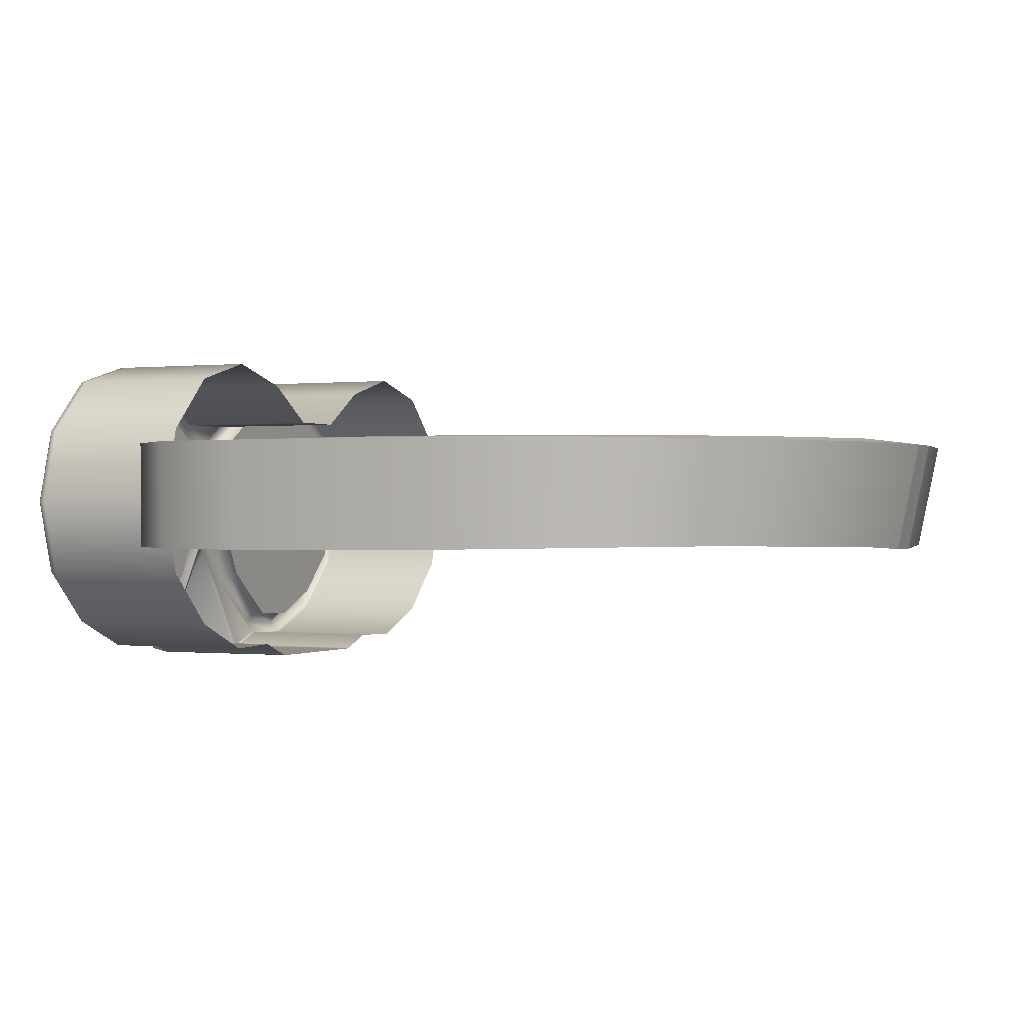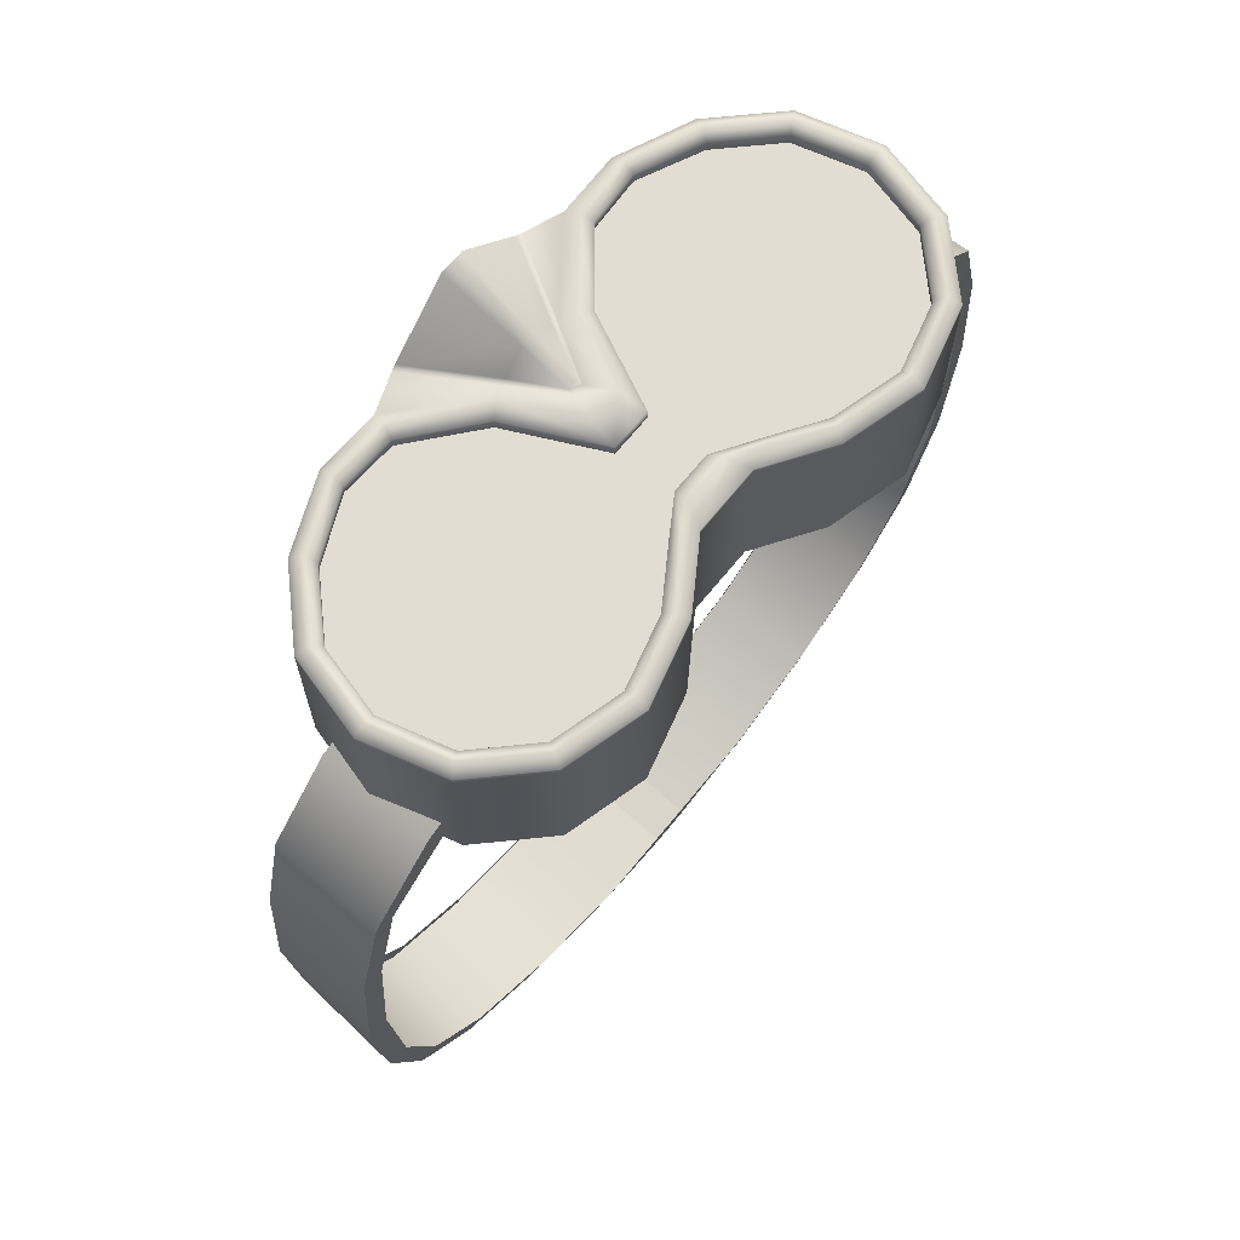
<metadata>
{"format":"obj","ext":"obj","renderer":"f3d","projection":"perspective","resolution":1024,"background":"white","views":[{"elev":-0.2,"azim":114.6,"up":"+Y"},{"elev":68.3,"azim":129.1,"up":"+Z"}]}
</metadata>
<code>
g ScubaGoggles
v 0.01458 0.02267 0.03981
v 0.02665 0.0259 0.03981
v 0.02665 0.0259 0.0641
v 0.01458 0.02267 0.0641
v 0.005107 0.01647 0.03981
v 0.01458 0.02267 0.06497
v 0.02665 0.0259 0.06497
v 0.005107 0.01647 0.06497
v 0.005107 0.01647 0.0641
v -0.005107 0.01647 0.03981
v -0.005107 0.01647 0.0641
v 0.02665 0.02409 0.06635
v -0.005107 0.01647 0.0641
v 0.01549 0.0211 0.06635
v 0.007071 0.01512 0.06635
v 0.003716 0.01323 0.06635
v -0.003716 0.01323 0.06635
v -0.005107 0.01647 0.06497
v -0.005107 0.01647 0.06497
v -0.01458 0.02267 0.06497
v -0.01458 0.02267 0.0641
v -0.005107 0.01647 0.03981
v -0.01458 0.02267 0.03981
v -0.02665 0.0259 0.0641
v -0.02665 0.0259 0.03981
v -0.02665 0.0259 0.06497
v -0.02665 0.02409 0.06635
v -0.01549 0.0211 0.06635
v -0.007071 0.01512 0.06635
v -0.003716 0.01323 0.06635
v -0.003064 0.01091 0.06497
v 0.003716 0.01323 0.06635
v 0.003064 0.01091 0.06497
v -0.003064 0.01091 0.06316
v 0.007071 0.01512 0.06635
v 0.003064 0.01091 0.06316
v 0.008339 0.01426 0.06497
v 0.01549 0.0211 0.06635
v 0.008339 0.01426 0.06316
v 0.01639 0.01953 0.06497
v 0.02665 0.02409 0.06635
v 0.01639 0.01953 0.06316
v 0.02665 0.02228 0.06497
v 0.02665 0.02228 0.06316
v 0.02665 0.0259 0.06497
v 0.03782 0.0211 0.06635
v 0.03873 0.02267 0.06497
v 0.046 0.01293 0.06635
v 0.03873 0.02267 0.0641
v 0.02665 0.0259 0.0641
v 0.02665 0.0259 0.03981
v 0.03873 0.02267 0.03981
v 0.04756 0.01383 0.0641
v 0.04756 0.01383 0.03981
v 0.04756 0.01383 0.06497
v 0.04899 0.001758 0.06635
v 0.0508 0.001758 0.0641
v 0.0508 0.001758 0.03981
v 0.0508 0.001758 0.06497
v 0.046 -0.00941 0.06635
v 0.04756 -0.01031 0.0641
v 0.04756 -0.01031 0.03981
v 0.04756 -0.01031 0.06497
v 0.03782 -0.01758 0.06635
v 0.03873 -0.01915 0.0641
v 0.03873 -0.01915 0.03981
v 0.03873 -0.01915 0.06497
v 0.02764 -0.02206 0.06635
v 0.02764 -0.02387 0.06497
v 0.02764 -0.02387 0.0641
v 0.02764 -0.02387 0.03981
v 0.01861 -0.02168 0.06635
v 0.02764 -0.02025 0.06497
v 0.01926 -0.01979 0.06497
v 0.02764 -0.02025 0.06316
v 0.01926 -0.01979 0.06316
v 0.007571 -0.01303 0.06635
v 0.009622 -0.01183 0.06497
v 0.009622 -0.01183 0.06316
v 0.003102 0.001758 0.06497
v 0.003102 0.001758 0.06316
v 0.002538 -0.002529 0.06635
v -0.002538 -0.002529 0.06635
v -0.003102 0.001758 0.06497
v -0.007571 -0.01303 0.06635
v -0.009622 -0.01183 0.06497
v -0.01861 -0.02168 0.06635
v -0.01926 -0.01979 0.06497
v -0.02764 -0.02206 0.06635
v -0.003102 0.001758 0.06316
v 0.003102 0.001758 0.06316
v 0.003102 0.001758 0.06497
v -0.009622 -0.01183 0.06316
v -0.01926 -0.01979 0.06316
v -0.02764 -0.02025 0.06497
v -0.02764 -0.02025 0.06316
v 0.0008322 -0.006474 0.06518
v -0.002538 -0.002529 0.06635
v -0.0008322 -0.006474 0.06518
v 0.000798 -0.007458 0.0653
v -0.000798 -0.007458 0.0653
v -0.005622 -0.0143 0.06511
v -0.001291 -0.0142 0.06903
v 0.001291 -0.0142 0.06903
v -0.004548 -0.01422 0.06544
v -0.001974 -0.0259 0.07471
v 0.001974 -0.0259 0.07471
v -0.01148 -0.0259 0.06532
v -0.01227 -0.02574 0.06497
v -0.01796 -0.02359 0.06497
v -0.01229 -0.02573 0.0641
v -0.01148 -0.0259 0.06444
v -0.01796 -0.02359 0.0641
v -0.01223 -0.02576 0.03981
v -0.01141 -0.0259 0.03981
v -0.01796 -0.02359 0.03981
v 0.02764 -0.02387 0.03981
v 0.01796 -0.02359 0.03981
v 0.01796 -0.02359 0.0641
v 0.02764 -0.02387 0.0641
v 0.02764 -0.02387 0.06497
v 0.01796 -0.02359 0.06497
v 0.01861 -0.02168 0.06635
v 0.02764 -0.02206 0.06635
v 0.007571 -0.01303 0.06635
v 0.005619 -0.0143 0.06511
v 0.0008322 -0.006474 0.06518
v 0.002538 -0.002529 0.06635
v 0.02764 -0.02025 0.06497
v 0.03691 -0.01602 0.06497
v 0.03782 -0.01758 0.06635
v 0.03691 -0.01602 0.06316
v 0.02764 -0.02025 0.06316
v 0.04443 -0.008501 0.06316
v 0.04443 -0.008501 0.06497
v 0.046 -0.00941 0.06635
v 0.04718 0.001758 0.06316
v 0.04718 0.001758 0.06497
v 0.04899 0.001758 0.06635
v 0.04443 0.01202 0.06316
v 0.04443 0.01202 0.06497
v 0.046 0.01293 0.06635
v 0.03691 0.01953 0.06316
v 0.03691 0.01953 0.06497
v 0.02665 0.02228 0.06316
v 0.03782 0.0211 0.06635
v 0.02665 0.02228 0.06497
v -0.03873 -0.01915 0.03981
v -0.02764 -0.02387 0.0641
v -0.02764 -0.02387 0.03981
v -0.03873 -0.01915 0.0641
v -0.04756 -0.01031 0.03981
v -0.02764 -0.02387 0.06497
v -0.04756 -0.01031 0.0641
v -0.0508 0.001758 0.03981
v -0.03873 -0.01915 0.06497
v -0.03782 -0.01758 0.06635
v -0.04756 -0.01031 0.06497
v -0.046 -0.00941 0.06635
v -0.0508 0.001758 0.0641
v -0.04756 0.01383 0.03981
v -0.0508 0.001758 0.06497
v -0.04899 0.001758 0.06635
v -0.04756 0.01383 0.0641
v -0.03873 0.02267 0.03981
v -0.04756 0.01383 0.06497
v -0.046 0.01293 0.06635
v -0.03873 0.02267 0.0641
v -0.02665 0.0259 0.03981
v -0.02665 0.0259 0.0641
v -0.03873 0.02267 0.06497
v -0.03782 0.0211 0.06635
v -0.02665 0.0259 0.06497
v -0.02665 0.02409 0.06635
v -0.01549 0.0211 0.06635
v -0.02665 0.02228 0.06497
v -0.01639 0.01953 0.06497
v -0.02665 0.02228 0.06316
v -0.007071 0.01512 0.06635
v -0.01639 0.01953 0.06316
v -0.008339 0.01426 0.06497
v -0.003716 0.01323 0.06635
v -0.008339 0.01426 0.06316
v -0.003064 0.01091 0.06497
v -0.003064 0.01091 0.06316
v -0.02764 -0.02387 0.03981
v -0.01796 -0.02359 0.0641
v -0.01796 -0.02359 0.03981
v -0.02764 -0.02387 0.0641
v -0.01796 -0.02359 0.06497
v -0.02764 -0.02387 0.06497
v -0.01861 -0.02168 0.06635
v -0.02764 -0.02206 0.06635
v -0.007571 -0.01303 0.06635
v -0.005622 -0.0143 0.06511
v -0.002538 -0.002529 0.06635
v -0.0008322 -0.006474 0.06518
v -0.03782 -0.01758 0.06635
v -0.02764 -0.02025 0.06497
v -0.03691 -0.01602 0.06497
v -0.02764 -0.02025 0.06316
v -0.046 -0.00941 0.06635
v -0.03691 -0.01602 0.06316
v -0.04443 -0.008501 0.06497
v -0.04899 0.001758 0.06635
v -0.04443 -0.008501 0.06316
v -0.04718 0.001758 0.06497
v -0.046 0.01293 0.06635
v -0.04718 0.001758 0.06316
v -0.04443 0.01202 0.06497
v -0.03782 0.0211 0.06635
v -0.04443 0.01202 0.06316
v -0.03691 0.01953 0.06497
v -0.03691 0.01953 0.06316
v -0.02665 0.02228 0.06497
v -0.02665 0.02228 0.06316
v 0.001974 -0.0259 0.07351
v -0.001974 -0.0259 0.03981
v -0.001974 -0.0259 0.07351
v 0.001974 -0.0259 0.03981
v 0.01141 -0.0259 0.03981
v 0.01148 -0.0259 0.06444
v 0.01148 -0.0259 0.06532
v 0.001974 -0.0259 0.07471
v -0.001974 -0.0259 0.07351
v -0.001974 -0.0259 0.07471
v -0.01148 -0.0259 0.06444
v -0.01148 -0.0259 0.06532
v -0.001974 -0.0259 0.03981
v -0.01141 -0.0259 0.03981
v 0.01148 -0.0259 0.06532
v 0.001974 -0.0259 0.07471
v 0.001291 -0.0142 0.06903
v 0.004547 -0.01422 0.06544
v 0.000798 -0.007458 0.0653
v 0.0008322 -0.006474 0.06518
v 0.005619 -0.0143 0.06511
v 0.01227 -0.02574 0.06497
v 0.01148 -0.0259 0.06444
v 0.01796 -0.02359 0.06497
v 0.01229 -0.02573 0.0641
v 0.01141 -0.0259 0.03981
v 0.01796 -0.02359 0.0641
v 0.01223 -0.02576 0.03981
v 0.01796 -0.02359 0.03981
v -0.01747 -0.005231 0.0545
v -1.77e-10 0.01134 0.05583
v -1.77e-10 -0.005181 0.05586
v -0.01747 0.01134 0.05446
v -0.03516 -0.005387 0.05039
v -0.03515 0.01131 0.05031
v -0.05063 -0.005832 0.04473
v -0.05071 0.01133 0.04472
v -0.06101 -0.006 0.03367
v -0.06153 0.01117 0.03371
v -0.06474 -0.006053 0.01806
v -0.06571 0.01105 0.01779
v -0.06736 0.01103 -0.003868
v -0.06625 -0.005983 -0.002545
v -0.06555 0.01096 -0.02648
v -0.06447 -0.005776 -0.02403
v -0.05903 -0.005502 -0.04105
v -0.06003 0.01075 -0.04399
v -0.04919 -0.00534 -0.0541
v -0.04999 0.01061 -0.05722
v -0.035 0.01071 -0.06684
v -0.03455 -0.00548 -0.06357
v -0.01753 0.01088 -0.07265
v -0.01742 -0.005699 -0.06928
v -0.002978 -0.006206 -0.07123
v -0.002978 0.0109 -0.07471
v -0.002978 0.0109 -0.07471
v -0.002978 -0.006206 -0.07123
v 0.003304 -0.006187 -0.07114
v 0.003304 0.01091 -0.07462
v 0.003304 -0.006187 -0.07114
v 0.01753 0.01088 -0.07265
v 0.003304 0.01091 -0.07462
v 0.01742 -0.005699 -0.06928
v 0.03455 -0.00548 -0.06357
v 0.035 0.01071 -0.06684
v 0.04919 -0.00534 -0.0541
v 0.04999 0.01061 -0.05722
v 0.06003 0.01075 -0.04399
v 0.05903 -0.005502 -0.04105
v 0.06555 0.01096 -0.02648
v 0.06447 -0.005776 -0.02403
v 0.06625 -0.005983 -0.002545
v 0.06736 0.01103 -0.003868
v 0.06474 -0.006053 0.01806
v 0.06571 0.01105 0.01779
v 0.06153 0.01117 0.03371
v 0.06101 -0.006 0.03367
v 0.05071 0.01133 0.04472
v 0.05063 -0.005832 0.04473
v 0.03515 0.01131 0.05031
v 0.03516 -0.005387 0.05039
v 0.01747 0.01134 0.05446
v 0.01747 -0.005231 0.0545
v -1.77e-10 0.01134 0.05583
v -1.77e-10 -0.005181 0.05586
v -0.04851 0.01135 0.04055
v -0.05071 0.01133 0.04472
v -0.06153 0.01117 0.03371
v -0.05867 0.01126 0.03233
v -0.06571 0.01105 0.01779
v -0.06252 0.0112 0.01728
v -0.06736 0.01103 -0.003868
v -0.06413 0.01124 -0.003858
v -0.06555 0.01096 -0.02648
v -0.0624 0.01125 -0.02586
v -0.06003 0.01075 -0.04399
v -0.05721 0.01118 -0.04254
v -0.04999 0.01061 -0.05722
v -0.04786 0.01116 -0.05491
v -0.035 0.01071 -0.06684
v -0.03364 0.01132 -0.06398
v -0.01753 0.01088 -0.07265
v -0.01686 0.01151 -0.06956
v -0.001356 0.01122 -0.07099
v -0.002978 0.0109 -0.07471
v 0.003304 0.01091 -0.07462
v 0.001685 0.01122 -0.07099
v -0.01698 -0.005241 0.05131
v -1.77e-10 -0.005181 0.05586
v -2.887e-10 -0.005189 0.05263
v -0.01747 -0.005231 0.0545
v -0.03412 -0.005397 0.04734
v -0.03516 -0.005387 0.05039
v -0.04843 -0.005818 0.04056
v -0.05063 -0.005832 0.04473
v -0.05815 -0.005911 0.0323
v -0.06101 -0.006 0.03367
v -0.06155 -0.005895 0.01756
v -0.06474 -0.006053 0.01806
v -0.06303 -0.005772 -0.002535
v -0.06625 -0.005983 -0.002545
v -0.06132 -0.005482 -0.02342
v -0.06447 -0.005776 -0.02403
v -0.05622 -0.005073 -0.0396
v -0.05903 -0.005502 -0.04105
v -0.04706 -0.004787 -0.05179
v -0.04919 -0.00534 -0.0541
v -0.03319 -0.004867 -0.06072
v -0.03455 -0.00548 -0.06357
v -0.01675 -0.005063 -0.06619
v -0.01742 -0.005699 -0.06928
v -2.887e-10 0.01134 0.0526
v -1.77e-10 0.01134 0.05583
v -0.01747 0.01134 0.05446
v -0.01698 0.01133 0.05126
v -0.03515 0.01131 0.05031
v -0.03411 0.0113 0.04726
v -0.03515 0.01131 0.05031
v -0.05071 0.01133 0.04472
v -0.04851 0.01135 0.04055
v -0.03411 0.0113 0.04726
v 0.001685 -0.005883 -0.06763
v -0.002978 -0.006206 -0.07123
v -0.001357 -0.005883 -0.06763
v 0.003304 -0.006187 -0.07114
v 0.01675 -0.005063 -0.06619
v 0.01742 -0.005699 -0.06928
v 0.003304 0.01091 -0.07462
v 0.01686 0.01151 -0.06956
v 0.001685 0.01122 -0.07099
v 0.01753 0.01088 -0.07265
v 0.035 0.01071 -0.06684
v 0.03364 0.01132 -0.06398
v 0.04999 0.01061 -0.05722
v 0.04786 0.01116 -0.05491
v 0.06003 0.01075 -0.04399
v 0.05721 0.01118 -0.04254
v 0.06555 0.01096 -0.02648
v 0.0624 0.01125 -0.02586
v 0.06736 0.01103 -0.003868
v 0.06413 0.01124 -0.003858
v 0.06571 0.01105 0.01779
v 0.06252 0.0112 0.01728
v 0.06153 0.01117 0.03371
v 0.05867 0.01126 0.03233
v 0.05071 0.01133 0.04472
v 0.04851 0.01135 0.04055
v -0.01742 -0.005699 -0.06928
v -0.01675 -0.005063 -0.06619
v -0.001357 -0.005883 -0.06763
v -0.002978 -0.006206 -0.07123
v 0.01698 0.01133 0.05126
v -1.77e-10 0.01134 0.05583
v -2.887e-10 0.01134 0.0526
v 0.01747 0.01134 0.05446
v 0.03411 0.0113 0.04726
v 0.03515 0.01131 0.05031
v -2.887e-10 -0.005189 0.05263
v -1.77e-10 -0.005181 0.05586
v 0.01747 -0.005231 0.0545
v 0.01698 -0.005241 0.05131
v 0.03516 -0.005387 0.05039
v 0.03412 -0.005397 0.04734
v 0.04843 -0.005818 0.04056
v 0.05063 -0.005832 0.04473
v 0.06101 -0.006 0.03367
v 0.05815 -0.005911 0.0323
v 0.06474 -0.006053 0.01806
v 0.06155 -0.005895 0.01756
v 0.06625 -0.005983 -0.002545
v 0.06303 -0.005772 -0.002535
v 0.06447 -0.005776 -0.02403
v 0.06132 -0.005482 -0.02342
v 0.05903 -0.005502 -0.04105
v 0.05622 -0.005073 -0.0396
v 0.04919 -0.00534 -0.0541
v 0.04706 -0.004787 -0.05179
v 0.03455 -0.00548 -0.06357
v 0.03319 -0.004867 -0.06072
v 0.01742 -0.005699 -0.06928
v 0.01675 -0.005063 -0.06619
v 0.03515 0.01131 0.05031
v 0.03411 0.0113 0.04726
v 0.04851 0.01135 0.04055
v 0.05071 0.01133 0.04472
v -0.003102 0.001758 0.06316
v -0.009622 -0.01183 0.06316
v -0.008339 0.01426 0.06316
v -0.003064 0.01091 0.06316
v 0.003064 0.01091 0.06316
v 0.003102 0.001758 0.06316
v 0.009622 -0.01183 0.06316
v 0.008339 0.01426 0.06316
v 0.01926 -0.01979 0.06316
v 0.01639 0.01953 0.06316
v -0.009622 -0.01183 0.06316
v -0.01639 0.01953 0.06316
v -0.01926 -0.01979 0.06316
v -0.01926 -0.01979 0.06316
v -0.02764 -0.02025 0.06316
v -0.02665 0.02228 0.06316
v -0.01639 0.01953 0.06316
v 0.01926 -0.01979 0.06316
v 0.01639 0.01953 0.06316
v 0.02665 0.02228 0.06316
v 0.02764 -0.02025 0.06316
v -0.02764 -0.02025 0.06316
v -0.03691 -0.01602 0.06316
v -0.03691 0.01953 0.06316
v -0.02665 0.02228 0.06316
v 0.02665 0.02228 0.06316
v 0.03691 0.01953 0.06316
v 0.03691 -0.01602 0.06316
v 0.02764 -0.02025 0.06316
v -0.03691 -0.01602 0.06316
v -0.04443 0.01202 0.06316
v -0.03691 0.01953 0.06316
v -0.04443 -0.008501 0.06316
v -0.04718 0.001758 0.06316
v 0.03691 0.01953 0.06316
v 0.04443 -0.008501 0.06316
v 0.03691 -0.01602 0.06316
v 0.04443 0.01202 0.06316
v 0.04718 0.001758 0.06316
g ScubaGoggles_0
f 3 2 1
f 4 3 1
f 4 1 5
f 4 6 3
f 6 7 3
f 8 6 4
f 9 8 4
f 9 4 5
f 5 10 9
f 10 11 9
f 12 7 6
f 9 13 8
f 14 12 6
f 14 6 8
f 15 14 8
f 15 8 16
f 16 8 17
f 8 18 17
f 13 19 8
f 20 19 13
f 21 20 13
f 21 13 22
f 23 21 22
f 24 21 23
f 25 24 23
f 24 26 21
f 26 20 21
f 26 27 20
f 20 28 19
f 27 28 20
f 28 29 19
f 30 19 29
f 32 17 31
f 33 32 31
f 31 34 33
f 35 32 33
f 34 36 33
f 37 35 33
f 33 36 37
f 35 37 38
f 36 39 37
f 37 40 38
f 37 39 40
f 38 40 41
f 39 42 40
f 40 43 41
f 40 42 43
f 42 44 43
f 41 46 45
f 46 47 45
f 46 48 47
f 45 47 49
f 50 45 49
f 50 49 51
f 49 52 51
f 49 53 52
f 49 47 53
f 53 54 52
f 48 55 47
f 47 55 53
f 48 56 55
f 53 57 54
f 53 55 57
f 57 58 54
f 56 59 55
f 55 59 57
f 56 60 59
f 57 61 58
f 57 59 61
f 61 62 58
f 60 63 59
f 59 63 61
f 60 64 63
f 61 65 62
f 61 63 65
f 65 66 62
f 64 67 63
f 63 67 65
f 64 68 67
f 68 69 67
f 67 69 70
f 65 67 70
f 65 70 66
f 70 71 66
f 68 73 72
f 73 74 72
f 73 75 74
f 75 76 74
f 72 74 77
f 74 76 78
f 74 78 77
f 76 79 78
f 77 78 80
f 78 79 80
f 79 81 80
f 82 77 80
f 82 80 83
f 80 84 83
f 83 84 85
f 84 86 85
f 85 86 87
f 86 88 87
f 87 88 89
f 84 90 86
f 91 90 84
f 92 91 84
f 90 93 86
f 86 93 88
f 93 94 88
f 88 94 95
f 88 95 89
f 94 96 95
f 82 98 97
f 98 99 97
f 97 99 100
f 99 101 100
f 101 99 102
f 100 101 103
f 104 100 103
f 105 101 102
f 101 105 103
f 103 106 104
f 106 107 104
f 108 106 103
f 105 108 103
f 105 102 109
f 108 105 109
f 102 110 109
f 108 109 111
f 111 109 110
f 112 108 111
f 113 111 110
f 112 111 114
f 114 111 113
f 115 112 114
f 116 114 113
f 119 118 117
f 120 119 117
f 120 121 119
f 121 122 119
f 123 122 121
f 124 123 121
f 123 125 122
f 125 126 122
f 127 126 125
f 128 127 125
f 130 129 124
f 131 130 124
f 130 132 129
f 132 133 129
f 134 132 130
f 135 130 131
f 135 134 130
f 136 135 131
f 137 134 135
f 138 135 136
f 138 137 135
f 139 138 136
f 140 137 138
f 141 138 139
f 141 140 138
f 142 141 139
f 143 140 141
f 144 141 142
f 144 143 141
f 145 143 144
f 146 144 142
f 147 145 144
f 147 144 146
f 12 147 146
f 150 149 148
f 149 151 148
f 148 151 152
f 149 153 151
f 151 154 152
f 152 154 155
f 153 156 151
f 151 156 154
f 153 89 156
f 89 157 156
f 156 157 158
f 156 158 154
f 157 159 158
f 154 160 155
f 154 158 160
f 155 160 161
f 158 159 162
f 158 162 160
f 159 163 162
f 160 164 161
f 160 162 164
f 161 164 165
f 162 163 166
f 162 166 164
f 163 167 166
f 164 168 165
f 164 166 168
f 165 168 169
f 168 170 169
f 166 167 171
f 166 171 168
f 168 171 170
f 167 172 171
f 171 173 170
f 171 172 173
f 172 174 173
f 174 176 175
f 176 177 175
f 176 178 177
f 175 177 179
f 178 180 177
f 177 181 179
f 177 180 181
f 182 179 181
f 180 183 181
f 184 182 181
f 181 183 184
f 183 185 184
f 188 187 186
f 187 189 186
f 187 190 189
f 190 191 189
f 190 192 191
f 192 193 191
f 194 192 190
f 195 194 190
f 196 194 195
f 197 196 195
f 193 199 198
f 199 200 198
f 199 201 200
f 198 200 202
f 201 203 200
f 200 204 202
f 200 203 204
f 202 204 205
f 203 206 204
f 204 207 205
f 204 206 207
f 205 207 208
f 206 209 207
f 207 210 208
f 207 209 210
f 208 210 211
f 209 212 210
f 210 213 211
f 210 212 213
f 211 213 27
f 212 214 213
f 213 215 27
f 213 214 215
f 214 216 215
f 219 218 217
f 218 220 217
f 217 220 221
f 222 217 221
f 222 223 217
f 223 224 217
f 225 217 224
f 226 225 224
f 225 226 227
f 226 228 227
f 229 225 227
f 230 229 227
f 233 232 231
f 234 233 231
f 234 235 233
f 236 235 234
f 237 236 234
f 237 234 231
f 238 237 231
f 238 231 239
f 237 238 240
f 241 238 239
f 240 238 241
f 241 239 242
f 243 240 241
f 244 241 242
f 243 241 245
f 241 244 245
f 248 247 246
f 247 249 246
f 246 249 250
f 249 251 250
f 252 250 251
f 253 252 251
f 252 253 254
f 253 255 254
f 254 255 256
f 255 257 256
f 256 257 258
f 259 256 258
f 259 258 260
f 261 259 260
f 261 260 262
f 260 263 262
f 262 263 264
f 263 265 264
f 265 266 264
f 266 267 264
f 266 268 267
f 268 269 267
f 270 269 268
f 271 270 268
f 274 273 272
f 275 274 272
f 278 277 276
f 277 279 276
f 279 277 280
f 277 281 280
f 280 281 282
f 281 283 282
f 283 284 282
f 284 285 282
f 284 286 285
f 286 287 285
f 288 287 286
f 289 288 286
f 290 288 289
f 291 290 289
f 291 292 290
f 292 293 290
f 292 294 293
f 294 295 293
f 295 294 296
f 297 295 296
f 296 298 297
f 298 299 297
f 298 300 299
f 300 301 299
f 304 303 302
f 305 304 302
f 306 304 305
f 307 306 305
f 308 306 307
f 309 308 307
f 310 308 309
f 311 310 309
f 312 310 311
f 313 312 311
f 314 312 313
f 315 314 313
f 316 314 315
f 317 316 315
f 318 316 317
f 319 318 317
f 319 320 318
f 320 321 318
f 322 321 320
f 323 322 320
f 326 325 324
f 325 327 324
f 324 327 328
f 327 329 328
f 330 328 329
f 331 330 329
f 330 331 332
f 331 333 332
f 332 333 334
f 333 335 334
f 334 335 336
f 335 337 336
f 336 337 338
f 337 339 338
f 338 339 340
f 339 341 340
f 340 341 342
f 341 343 342
f 342 343 344
f 343 345 344
f 344 345 346
f 345 347 346
f 350 349 348
f 351 350 348
f 352 350 351
f 353 352 351
f 356 355 354
f 357 356 354
f 360 359 358
f 359 361 358
f 362 358 361
f 363 362 361
f 366 365 364
f 365 367 364
f 368 367 365
f 369 368 365
f 370 368 369
f 371 370 369
f 372 370 371
f 373 372 371
f 374 372 373
f 375 374 373
f 376 374 375
f 377 376 375
f 378 376 377
f 379 378 377
f 380 378 379
f 381 380 379
f 382 380 381
f 383 382 381
f 386 385 384
f 387 386 384
f 390 389 388
f 389 391 388
f 388 391 392
f 391 393 392
f 396 395 394
f 397 396 394
f 398 396 397
f 399 398 397
f 399 400 398
f 400 401 398
f 402 401 400
f 403 402 400
f 404 402 403
f 405 404 403
f 406 404 405
f 407 406 405
f 408 406 407
f 409 408 407
f 410 408 409
f 411 410 409
f 412 410 411
f 413 412 411
f 414 412 413
f 415 414 413
f 416 414 415
f 417 416 415
f 420 419 418
f 421 420 418
g ScubaGoggles_1
f 424 423 422
f 425 424 422
f 425 422 426
f 422 427 426
f 426 427 428
f 429 426 428
f 429 428 430
f 431 429 430
f 424 433 432
f 433 434 432
f 437 436 435
f 438 437 435
f 441 440 439
f 442 441 439
f 445 444 443
f 446 445 443
f 449 448 447
f 450 449 447
f 453 452 451
f 452 454 451
f 452 455 454
f 458 457 456
f 457 459 456
f 457 460 459

</code>
